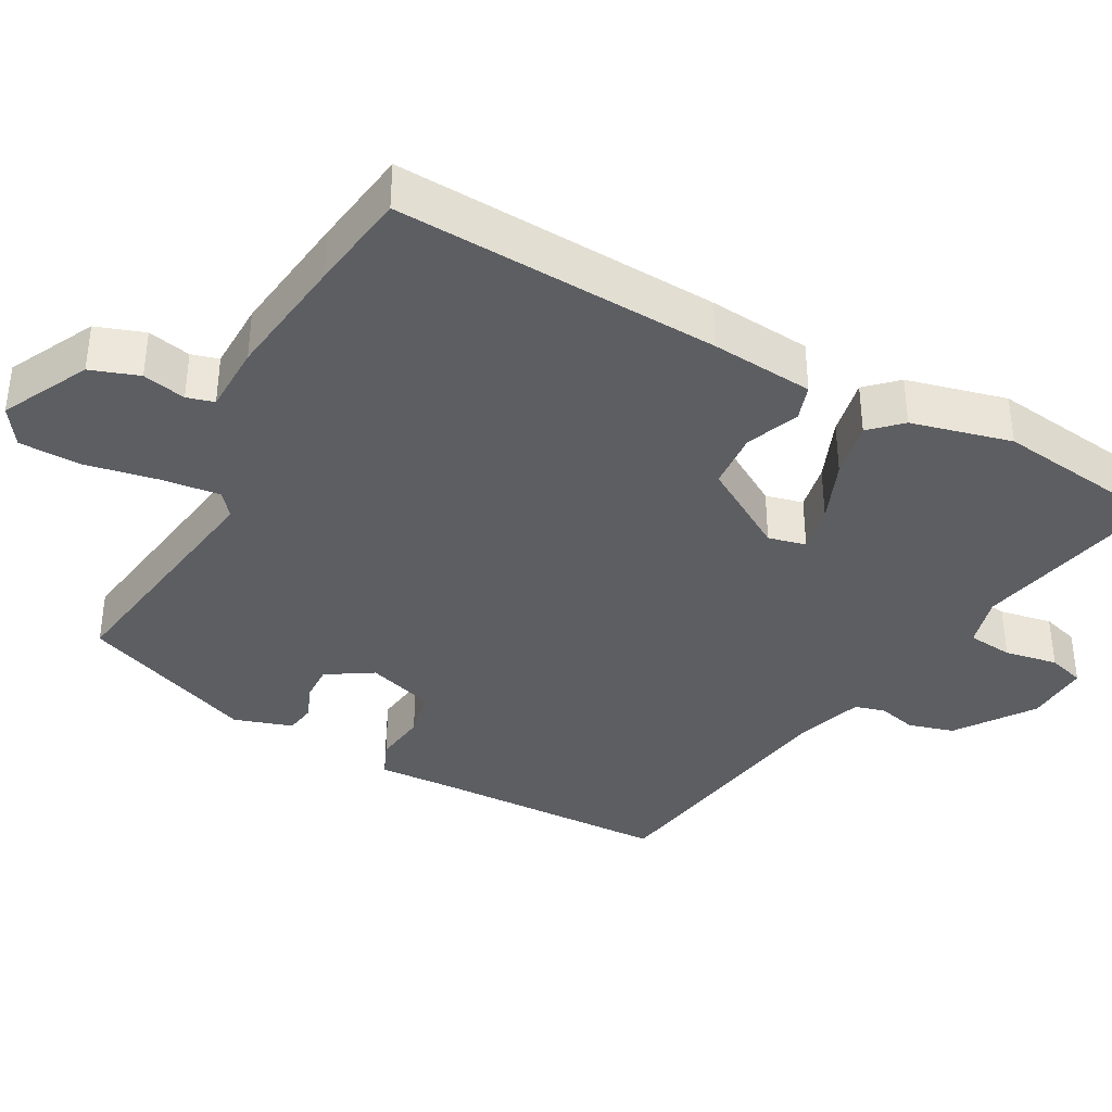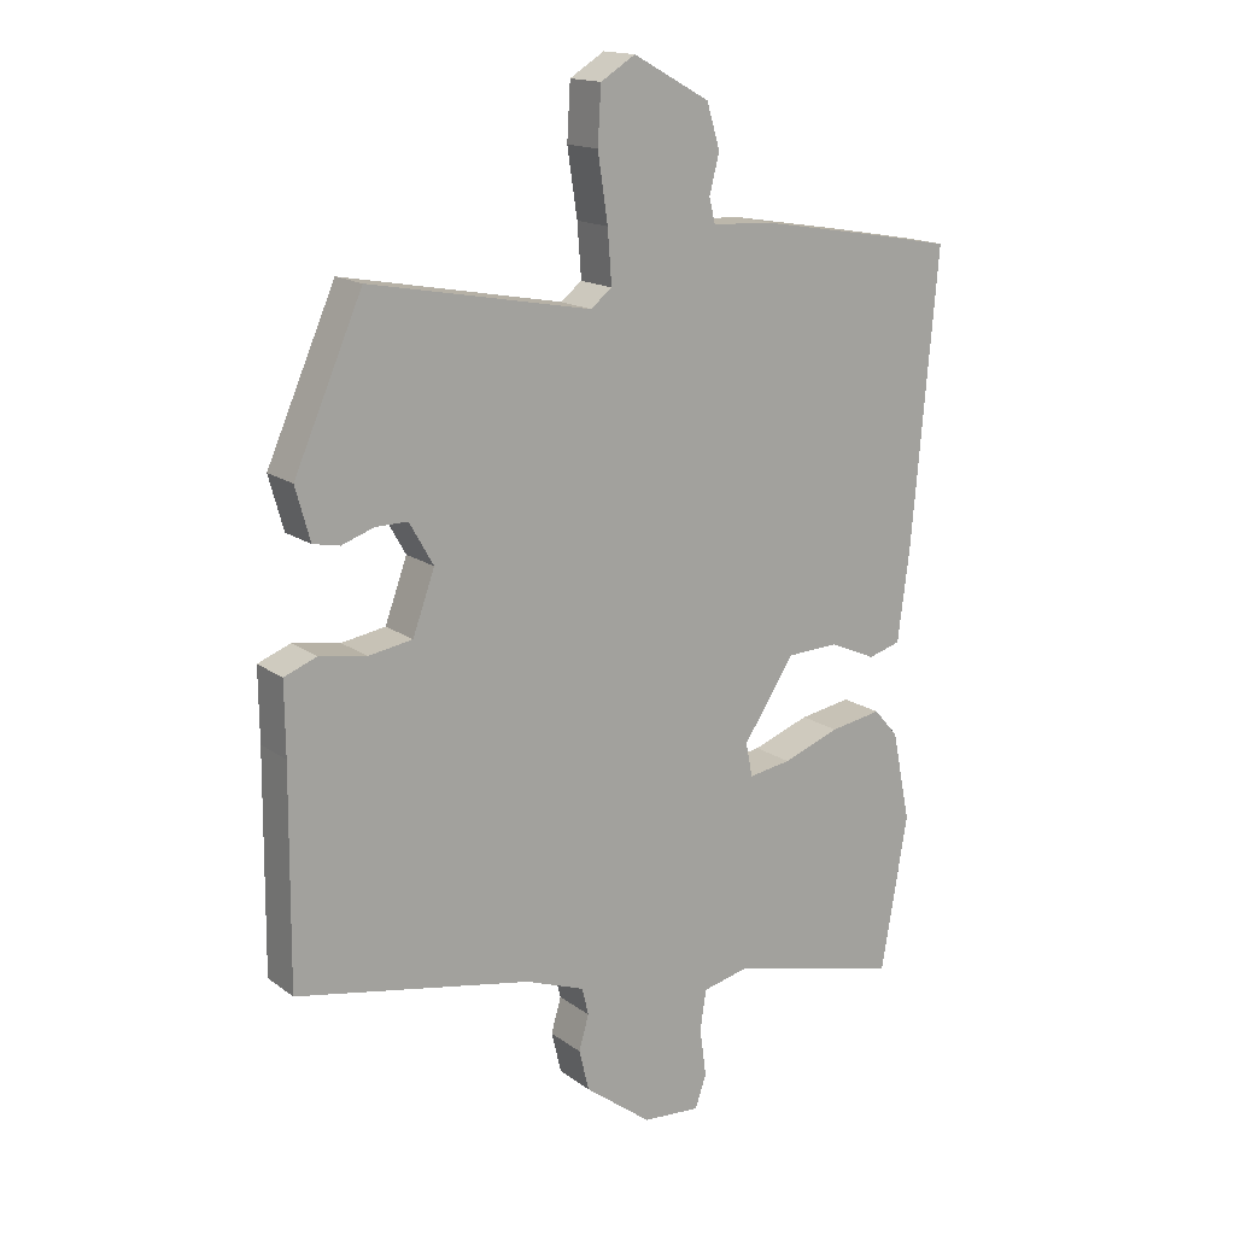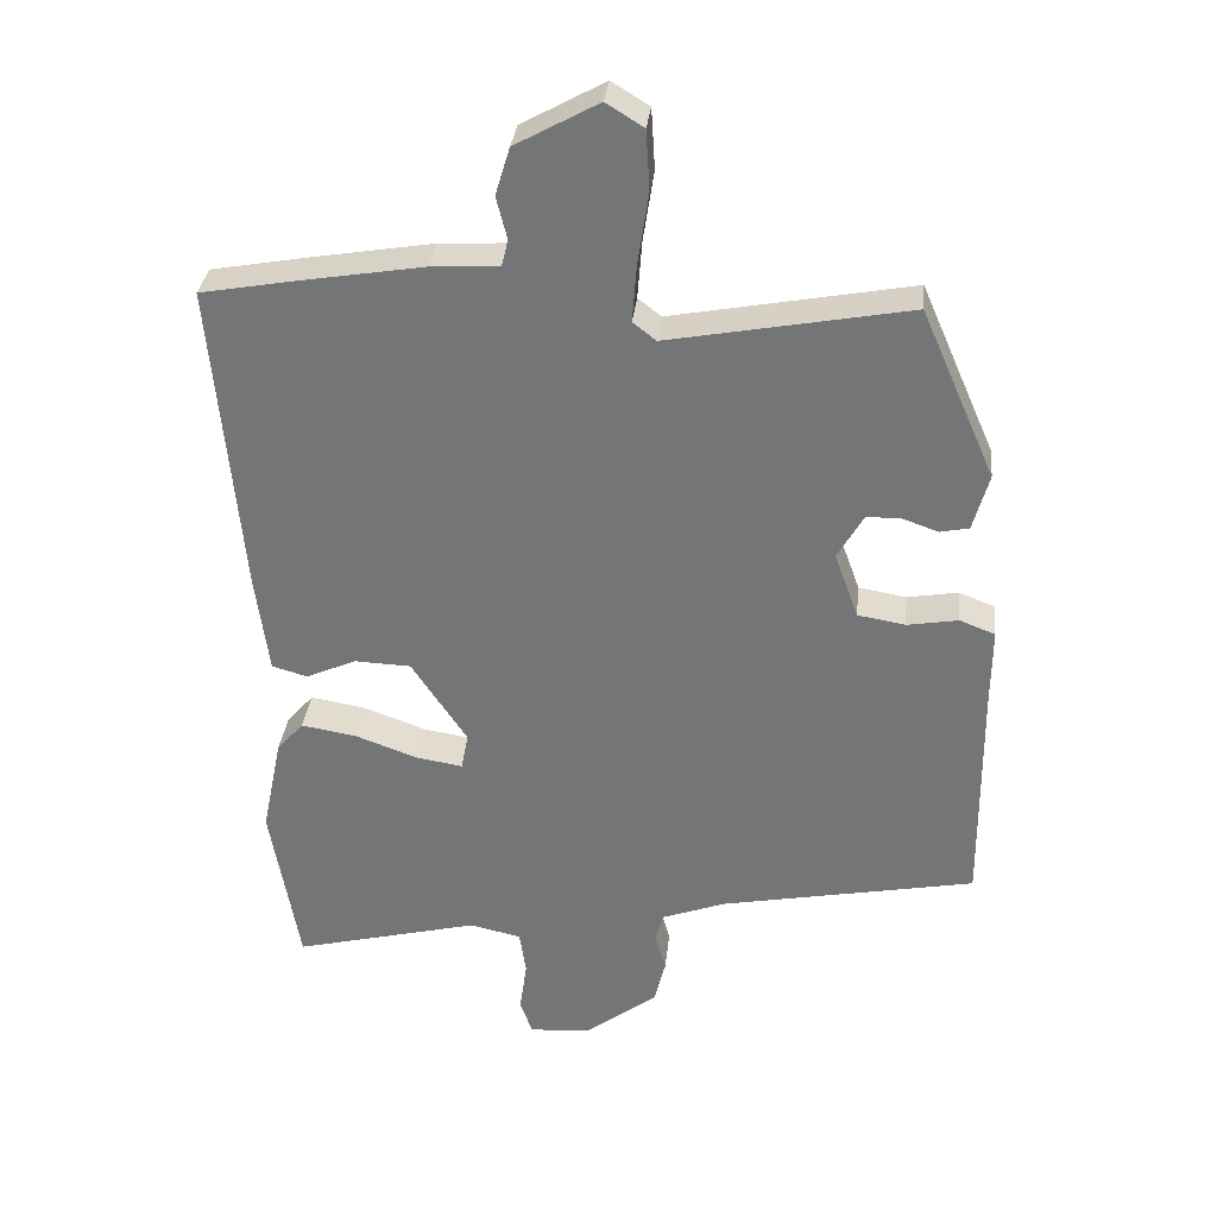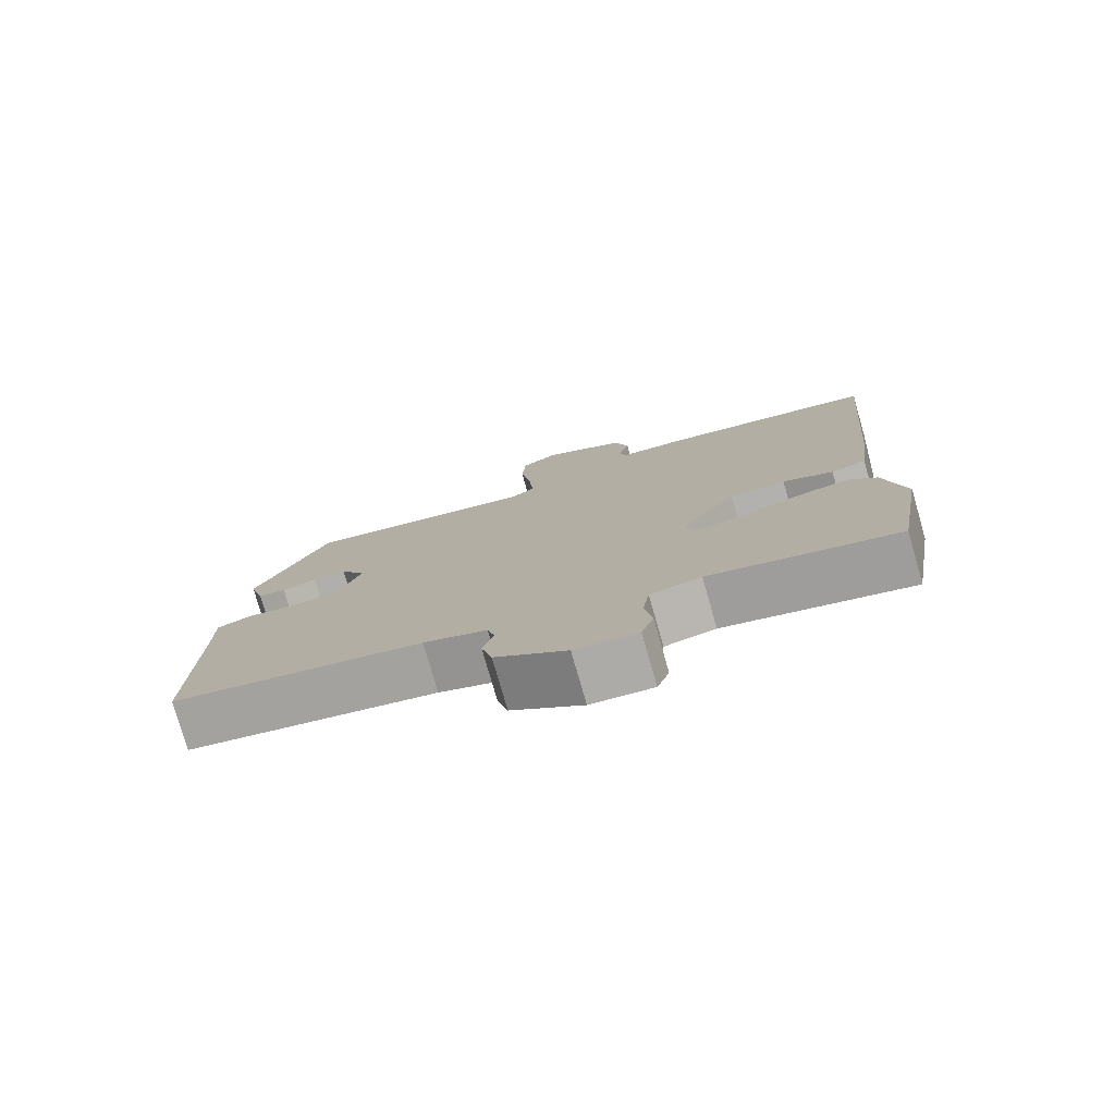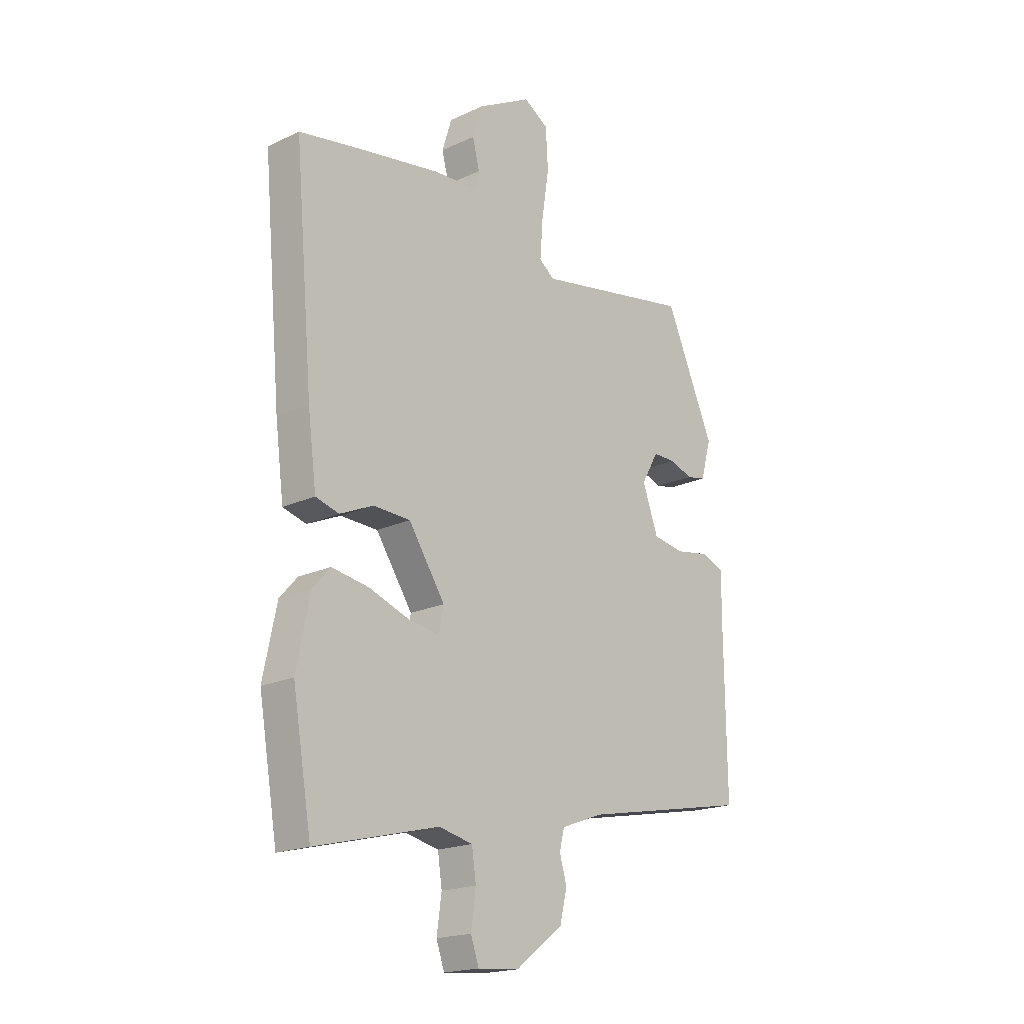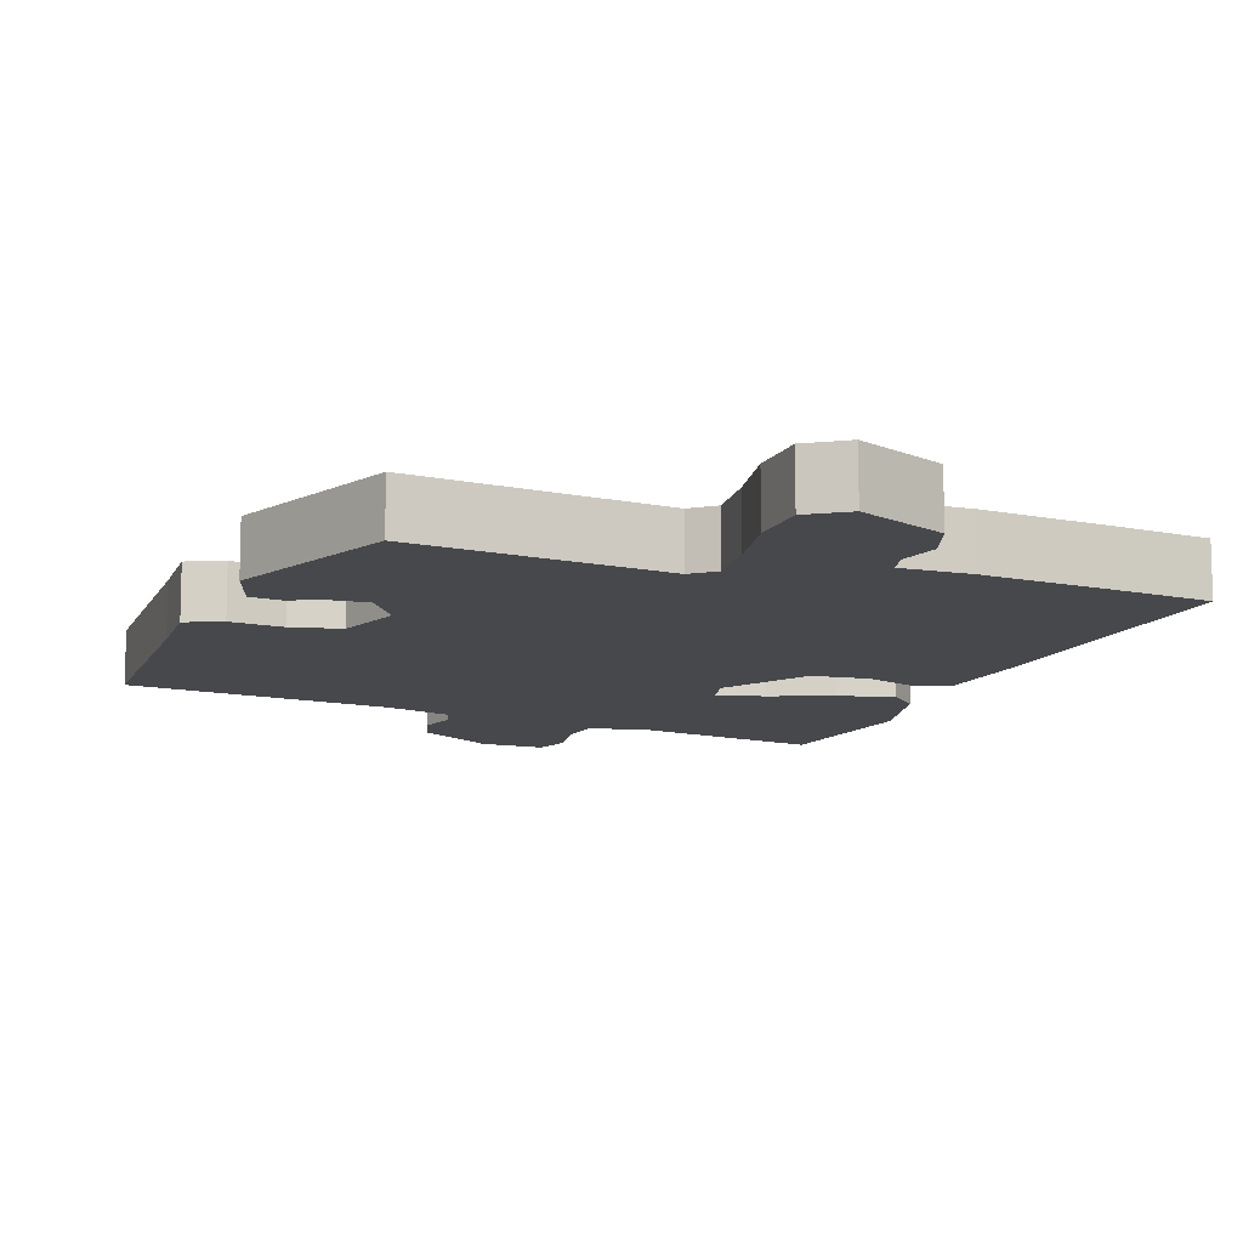
<metadata>
{"format":"obj","ext":"obj","renderer":"f3d","projection":"perspective","resolution":1024,"background":"white","views":[{"elev":-37.6,"azim":63.6,"up":"+Y"},{"elev":16.0,"azim":-34.7,"up":"+Z"},{"elev":32.8,"azim":-173.9,"up":"+Z"},{"elev":-78.3,"azim":16.1,"up":"+Z"},{"elev":-19.1,"azim":131.6,"up":"+Z"},{"elev":-11.2,"azim":-17.3,"up":"+Y"}]}
</metadata>
<code>
v 0.418 0.07 0.515
v 0.552 0.07 0.491
v 0.513 0.07 0.055
v 0.495 0.07 -0.083
v 0.446 0.07 -0.097
v 0.376 0.07 -0.066
v 0.298 0.07 -0.069
v 0.221 0.07 -0.185
v 0.231 0.07 -0.236
v 0.295 0.07 -0.226
v 0.381 0.07 -0.195
v 0.459 0.07 -0.182
v 0.496 0.07 -0.224
v 0.524 0.07 -0.36
v 0.484 0.07 -0.593
v 0.225 0.07 -0.528
v 0.154 0.07 -0.544
v 0.145 0.07 -0.605
v 0.155 0.07 -0.677
v 0.138 0.07 -0.726
v 0.051 0.07 -0.719
v -0.049 0.07 -0.643
v -0.064 0.07 -0.581
v -0.049 0.07 -0.529
v -0.059 0.07 -0.488
v -0.148 0.07 -0.455
v -0.503 0.07 -0.386
v -0.5 0.07 -0.067
v -0.501 0.07 0.04
v -0.452 0.07 0.059
v -0.381 0.07 0.047
v -0.315 0.07 0.058
v -0.282 0.07 0.149
v -0.318 0.07 0.212
v -0.366 0.07 0.212
v -0.415 0.07 0.195
v -0.455 0.07 0.203
v -0.477 0.07 0.282
v -0.374 0.07 0.516
v -0.041 0.07 0.454
v -0.009 0.07 0.479
v -0.015 0.07 0.558
v -0.03 0.07 0.657
v -0.025 0.07 0.74
v 0.027 0.07 0.772
v 0.142 0.07 0.709
v 0.162 0.07 0.643
v 0.147 0.07 0.585
v 0.156 0.07 0.548
v 0.249 0.07 0.543
v 0.418 0 0.515
v 0.552 0 0.491
v 0.513 0 0.055
v 0.495 0 -0.083
v 0.446 0 -0.097
v 0.376 0 -0.066
v 0.298 0 -0.069
v 0.221 0 -0.185
v 0.231 0 -0.236
v 0.295 0 -0.226
v 0.381 0 -0.195
v 0.459 0 -0.182
v 0.496 0 -0.224
v 0.524 0 -0.36
v 0.484 0 -0.593
v 0.225 0 -0.528
v 0.154 0 -0.544
v 0.145 0 -0.605
v 0.155 0 -0.677
v 0.138 0 -0.726
v 0.051 0 -0.719
v -0.049 0 -0.643
v -0.064 0 -0.581
v -0.049 0 -0.529
v -0.059 0 -0.488
v -0.148 0 -0.455
v -0.503 0 -0.386
v -0.5 0 -0.067
v -0.501 0 0.04
v -0.452 0 0.059
v -0.381 0 0.047
v -0.315 0 0.058
v -0.282 0 0.149
v -0.318 0 0.212
v -0.366 0 0.212
v -0.415 0 0.195
v -0.455 0 0.203
v -0.477 0 0.282
v -0.374 0 0.516
v -0.041 0 0.454
v -0.009 0 0.479
v -0.015 0 0.558
v -0.03 0 0.657
v -0.025 0 0.74
v 0.027 0 0.772
v 0.142 0 0.709
v 0.162 0 0.643
v 0.147 0 0.585
v 0.156 0 0.548
v 0.249 0 0.543
f 49 50 1 2
f 45 46 47 48
f 45 48 49
f 42 43 44 45
f 41 42 45 49
f 40 41 49 2
f 38 39 40
f 35 36 37 38
f 34 35 38 40
f 33 34 40 2
f 28 29 30 31
f 26 27 28 31
f 25 26 31 32
f 21 22 23 24
f 21 24 25
f 18 19 20 21
f 17 18 21 25
f 16 17 25 32
f 10 11 12 13
f 9 10 13 14
f 3 4 5 6
f 3 6 7
f 2 3 7
f 33 2 7 8
f 9 14 15 16
f 16 32 33
f 8 9 16 33
f 52 51 100 99
f 98 97 96 95
f 99 98 95
f 95 94 93 92
f 99 95 92 91
f 52 99 91 90
f 90 89 88
f 88 87 86 85
f 90 88 85 84
f 52 90 84 83
f 81 80 79 78
f 81 78 77 76
f 82 81 76 75
f 74 73 72 71
f 75 74 71
f 71 70 69 68
f 75 71 68 67
f 82 75 67 66
f 63 62 61 60
f 64 63 60 59
f 56 55 54 53
f 57 56 53
f 57 53 52
f 58 57 52 83
f 66 65 64 59
f 83 82 66
f 83 66 59 58
f 1 51 52 2
f 2 52 53 3
f 3 53 54 4
f 4 54 55 5
f 5 55 56 6
f 6 56 57 7
f 7 57 58 8
f 8 58 59 9
f 9 59 60 10
f 10 60 61 11
f 11 61 62 12
f 12 62 63 13
f 13 63 64 14
f 14 64 65 15
f 15 65 66 16
f 16 66 67 17
f 17 67 68 18
f 18 68 69 19
f 19 69 70 20
f 20 70 71 21
f 21 71 72 22
f 22 72 73 23
f 23 73 74 24
f 24 74 75 25
f 25 75 76 26
f 26 76 77 27
f 27 77 78 28
f 28 78 79 29
f 29 79 80 30
f 30 80 81 31
f 31 81 82 32
f 32 82 83 33
f 33 83 84 34
f 34 84 85 35
f 35 85 86 36
f 36 86 87 37
f 37 87 88 38
f 38 88 89 39
f 39 89 90 40
f 40 90 91 41
f 41 91 92 42
f 42 92 93 43
f 43 93 94 44
f 44 94 95 45
f 45 95 96 46
f 46 96 97 47
f 47 97 98 48
f 48 98 99 49
f 49 99 100 50
f 50 100 51 1

</code>
